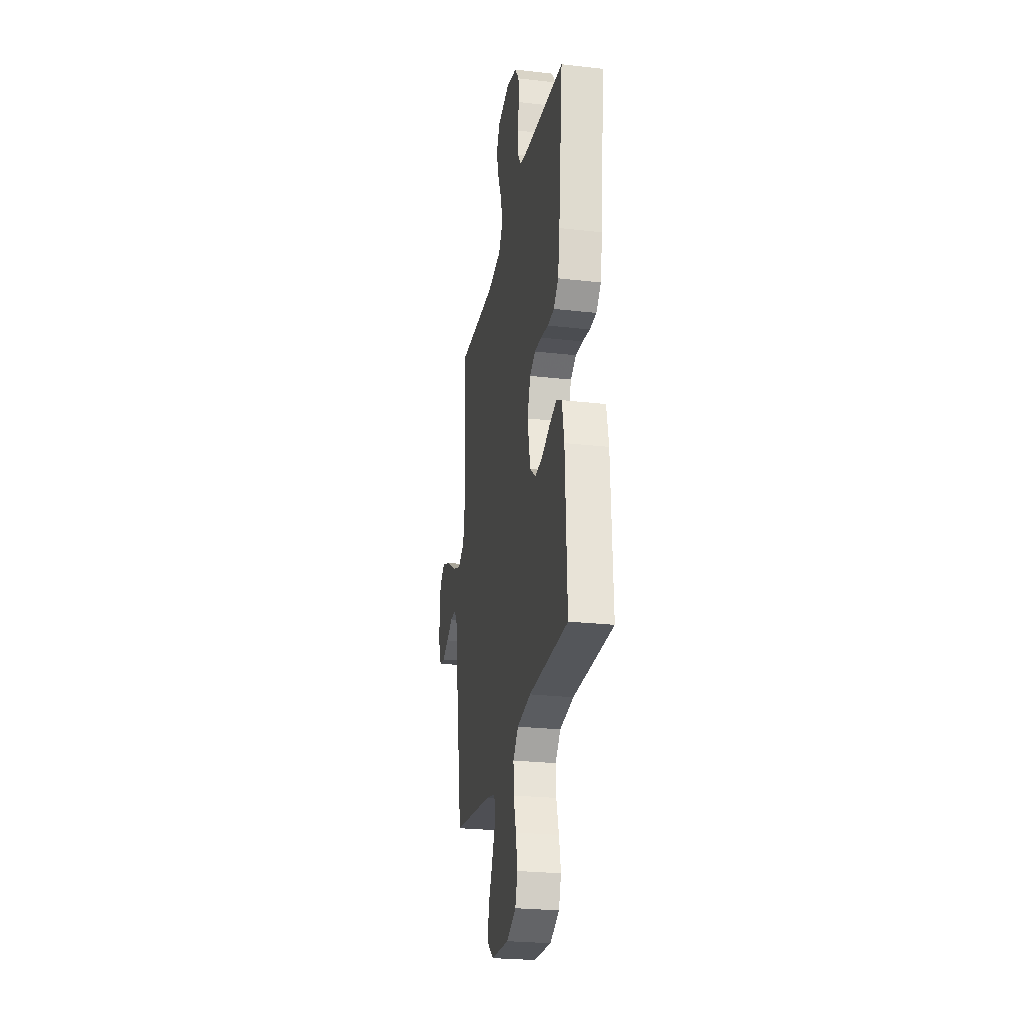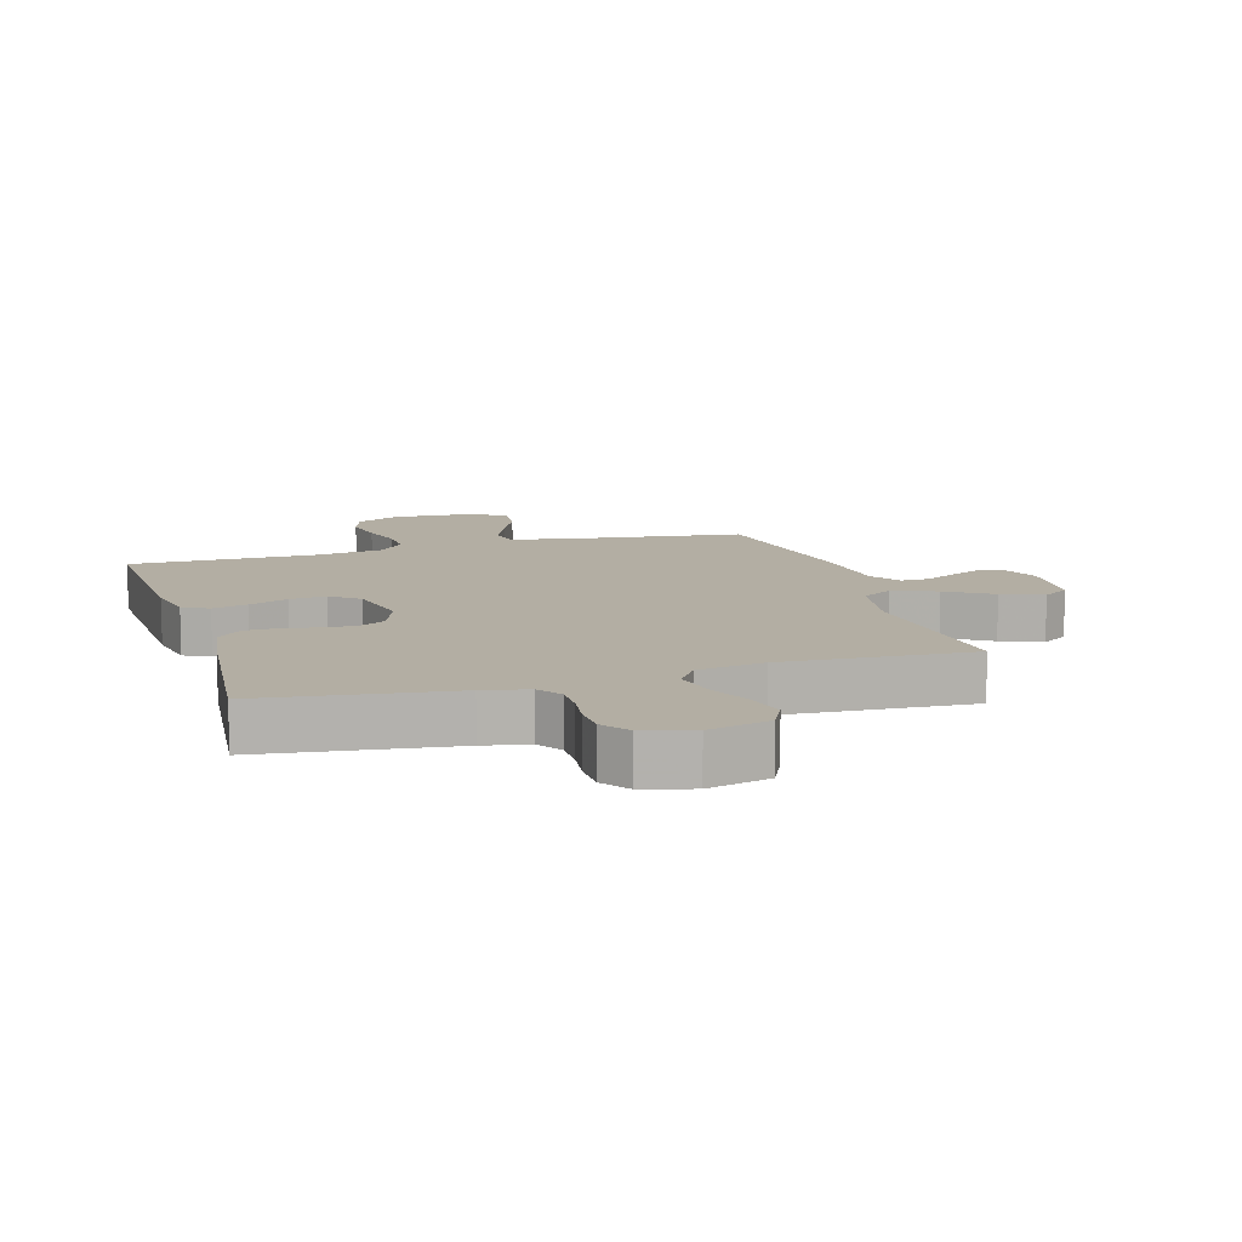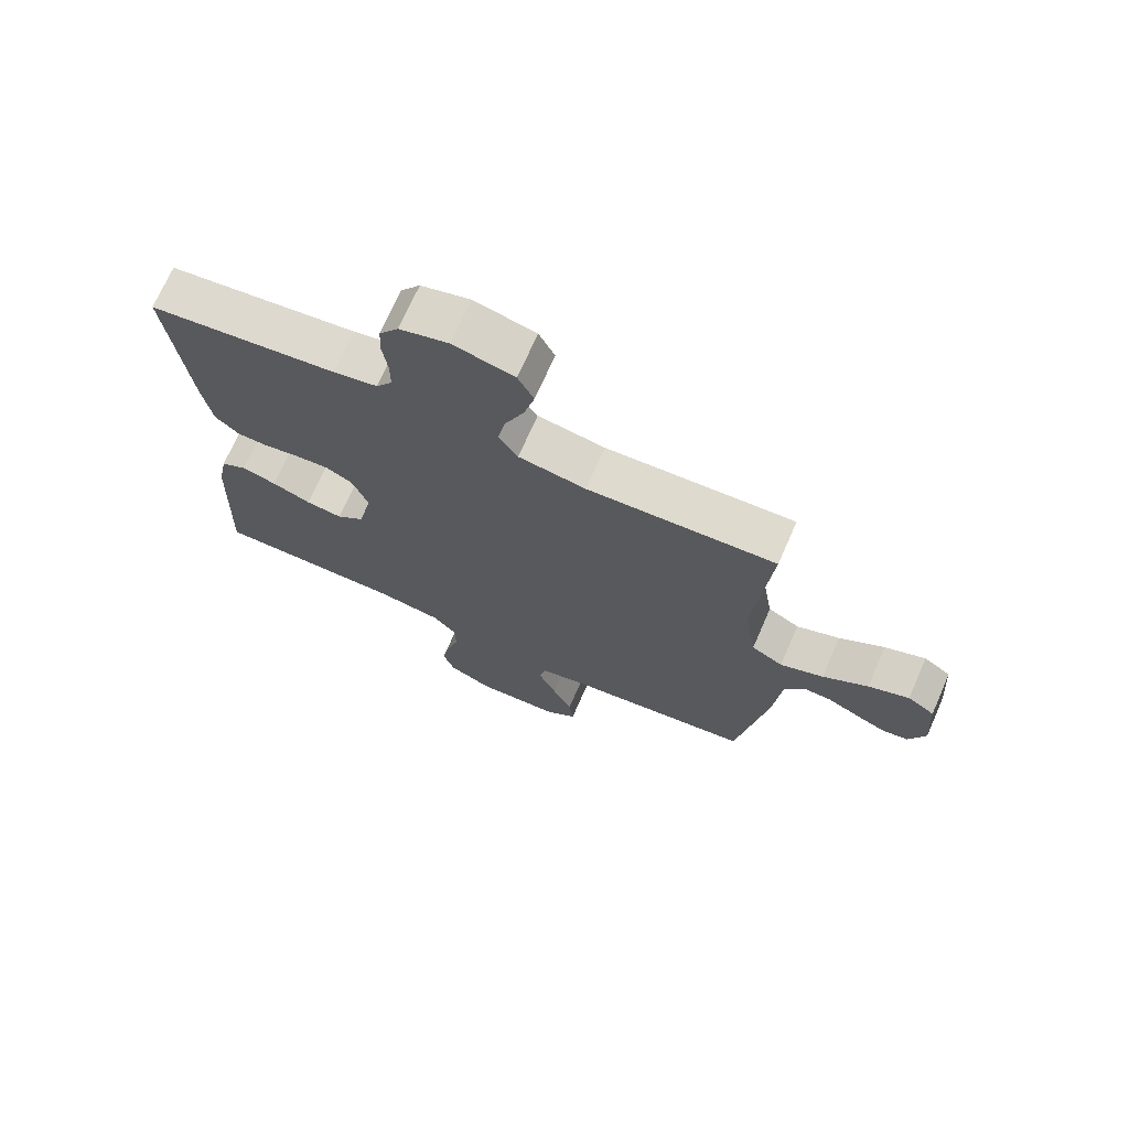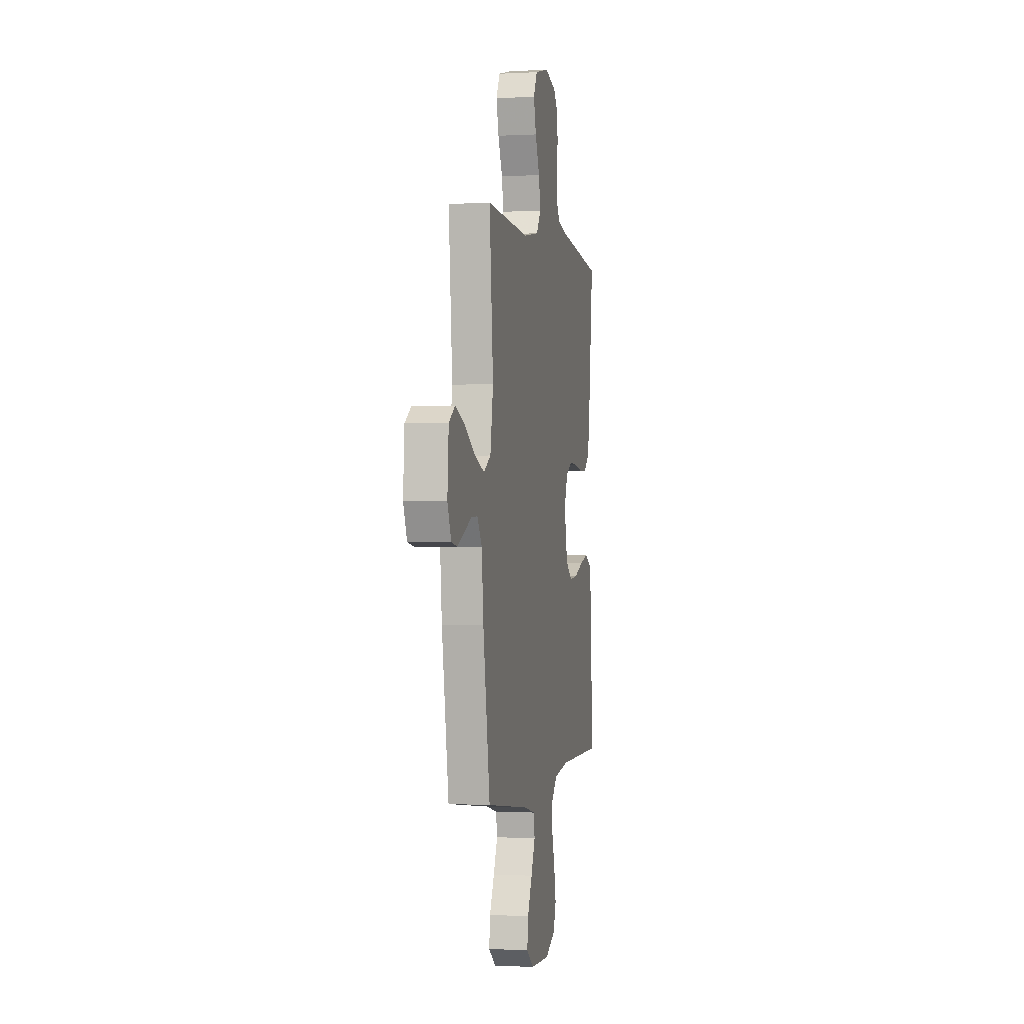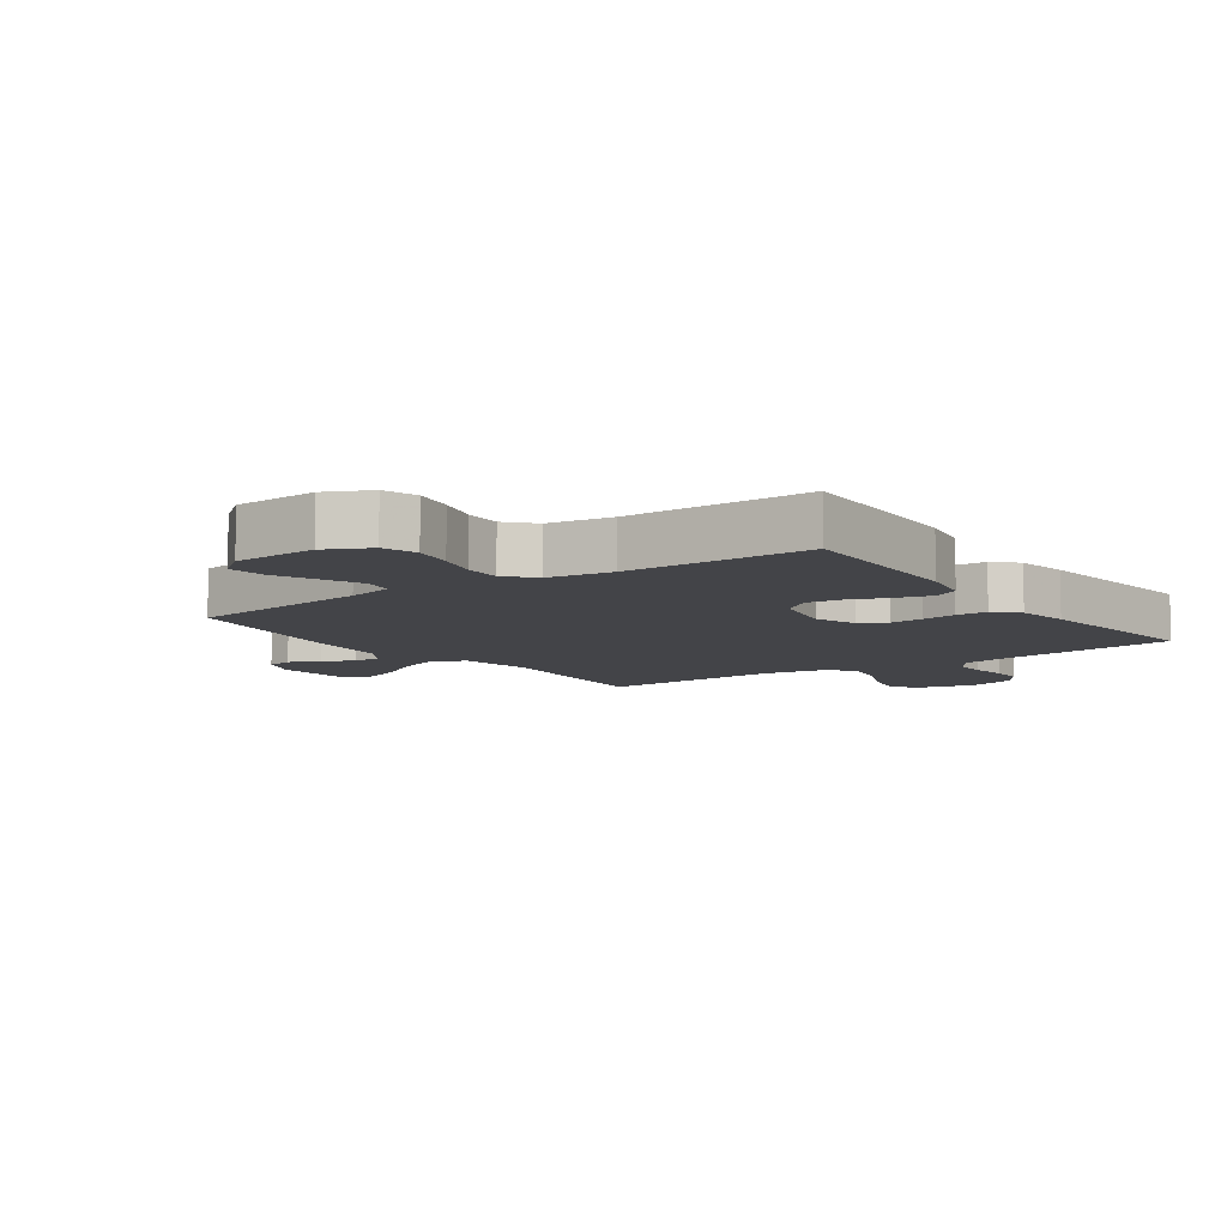
<metadata>
{"format":"obj","ext":"obj","renderer":"f3d","projection":"perspective","resolution":1024,"background":"white","views":[{"elev":-25.7,"azim":-100.3,"up":"+Z"},{"elev":11.0,"azim":-16.7,"up":"+Y"},{"elev":71.3,"azim":23.7,"up":"+Z"},{"elev":-0.5,"azim":101.8,"up":"+Z"},{"elev":-8.3,"azim":-144.8,"up":"+Y"}]}
</metadata>
<code>
v 0.5 0.07 0.5
v 0.474 0.07 0.2
v 0.494 0.07 0.08
v 0.544 0.07 0.051
v 0.613 0.07 0.078
v 0.685 0.07 0.123
v 0.75 0.07 0.149
v 0.793 0.07 0.12
v 0.802 0.07 0
v 0.776 0.07 -0.063
v 0.735 0.07 -0.07
v 0.686 0.07 -0.048
v 0.636 0.07 -0.023
v 0.592 0.07 -0.022
v 0.56 0.07 -0.072
v 0.548 0.07 -0.2
v 0.5 0.07 -0.5
v 0.2 0.07 -0.54
v 0.126 0.07 -0.558
v 0.117 0.07 -0.606
v 0.145 0.07 -0.67
v 0.177 0.07 -0.738
v 0.184 0.07 -0.798
v 0.135 0.07 -0.837
v 0 0.07 -0.844
v -0.071 0.07 -0.81
v -0.089 0.07 -0.755
v -0.076 0.07 -0.688
v -0.057 0.07 -0.62
v -0.055 0.07 -0.56
v -0.095 0.07 -0.516
v -0.2 0.07 -0.5
v -0.5 0.07 -0.5
v -0.488 0.07 -0.2
v -0.472 0.07 -0.117
v -0.431 0.07 -0.095
v -0.375 0.07 -0.11
v -0.313 0.07 -0.135
v -0.255 0.07 -0.142
v -0.21 0.07 -0.106
v -0.188 0.07 0
v -0.213 0.07 0.068
v -0.256 0.07 0.091
v -0.31 0.07 0.087
v -0.367 0.07 0.077
v -0.417 0.07 0.079
v -0.454 0.07 0.114
v -0.468 0.07 0.2
v -0.5 0.07 0.5
v -0.2 0.07 0.538
v -0.129 0.07 0.553
v -0.103 0.07 0.591
v -0.103 0.07 0.644
v -0.111 0.07 0.702
v -0.109 0.07 0.757
v -0.078 0.07 0.8
v 0 0.07 0.822
v 0.097 0.07 0.798
v 0.122 0.07 0.748
v 0.105 0.07 0.682
v 0.075 0.07 0.612
v 0.062 0.07 0.548
v 0.093 0.07 0.502
v 0.2 0.07 0.484
v 0.5 0 0.5
v 0.474 0 0.2
v 0.494 0 0.08
v 0.544 0 0.051
v 0.613 0 0.078
v 0.685 0 0.123
v 0.75 0 0.149
v 0.793 0 0.12
v 0.802 0 0
v 0.776 0 -0.063
v 0.735 0 -0.07
v 0.686 0 -0.048
v 0.636 0 -0.023
v 0.592 0 -0.022
v 0.56 0 -0.072
v 0.548 0 -0.2
v 0.5 0 -0.5
v 0.2 0 -0.54
v 0.126 0 -0.558
v 0.117 0 -0.606
v 0.145 0 -0.67
v 0.177 0 -0.738
v 0.184 0 -0.798
v 0.135 0 -0.837
v 0 0 -0.844
v -0.071 0 -0.81
v -0.089 0 -0.755
v -0.076 0 -0.688
v -0.057 0 -0.62
v -0.055 0 -0.56
v -0.095 0 -0.516
v -0.2 0 -0.5
v -0.5 0 -0.5
v -0.488 0 -0.2
v -0.472 0 -0.117
v -0.431 0 -0.095
v -0.375 0 -0.11
v -0.313 0 -0.135
v -0.255 0 -0.142
v -0.21 0 -0.106
v -0.188 0 0
v -0.213 0 0.068
v -0.256 0 0.091
v -0.31 0 0.087
v -0.367 0 0.077
v -0.417 0 0.079
v -0.454 0 0.114
v -0.468 0 0.2
v -0.5 0 0.5
v -0.2 0 0.538
v -0.129 0 0.553
v -0.103 0 0.591
v -0.103 0 0.644
v -0.111 0 0.702
v -0.109 0 0.757
v -0.078 0 0.8
v 0 0 0.822
v 0.097 0 0.798
v 0.122 0 0.748
v 0.105 0 0.682
v 0.075 0 0.612
v 0.062 0 0.548
v 0.093 0 0.502
v 0.2 0 0.484
f 58 59 60 61
f 58 61 62
f 57 58 62
f 56 57 62
f 53 54 55 56
f 52 53 56 62
f 51 52 62 63
f 47 48 49 50
f 47 50 51 63
f 44 45 46 47
f 43 44 47 63
f 35 36 37 38
f 35 38 39
f 32 33 34 35
f 31 32 35 39
f 30 31 39 40
f 26 27 28 29
f 24 25 26 29
f 24 29 30
f 21 22 23 24
f 20 21 24 30
f 19 20 30 40
f 15 16 17 18
f 14 15 18 19
f 10 11 12 13
f 8 9 10 13
f 8 13 14
f 5 6 7 8
f 4 5 8 14
f 3 4 14 19
f 64 1 2
f 42 43 63 64
f 41 42 64 2
f 19 40 41
f 2 3 19 41
f 125 124 123 122
f 126 125 122
f 126 122 121
f 126 121 120
f 120 119 118 117
f 126 120 117 116
f 127 126 116 115
f 114 113 112 111
f 127 115 114 111
f 111 110 109 108
f 127 111 108 107
f 102 101 100 99
f 103 102 99
f 99 98 97 96
f 103 99 96 95
f 104 103 95 94
f 93 92 91 90
f 93 90 89 88
f 94 93 88
f 88 87 86 85
f 94 88 85 84
f 104 94 84 83
f 82 81 80 79
f 83 82 79 78
f 77 76 75 74
f 77 74 73 72
f 78 77 72
f 72 71 70 69
f 78 72 69 68
f 83 78 68 67
f 66 65 128
f 128 127 107 106
f 66 128 106 105
f 105 104 83
f 105 83 67 66
f 1 65 66 2
f 2 66 67 3
f 3 67 68 4
f 4 68 69 5
f 5 69 70 6
f 6 70 71 7
f 7 71 72 8
f 8 72 73 9
f 9 73 74 10
f 10 74 75 11
f 11 75 76 12
f 12 76 77 13
f 13 77 78 14
f 14 78 79 15
f 15 79 80 16
f 16 80 81 17
f 17 81 82 18
f 18 82 83 19
f 19 83 84 20
f 20 84 85 21
f 21 85 86 22
f 22 86 87 23
f 23 87 88 24
f 24 88 89 25
f 25 89 90 26
f 26 90 91 27
f 27 91 92 28
f 28 92 93 29
f 29 93 94 30
f 30 94 95 31
f 31 95 96 32
f 32 96 97 33
f 33 97 98 34
f 34 98 99 35
f 35 99 100 36
f 36 100 101 37
f 37 101 102 38
f 38 102 103 39
f 39 103 104 40
f 40 104 105 41
f 41 105 106 42
f 42 106 107 43
f 43 107 108 44
f 44 108 109 45
f 45 109 110 46
f 46 110 111 47
f 47 111 112 48
f 48 112 113 49
f 49 113 114 50
f 50 114 115 51
f 51 115 116 52
f 52 116 117 53
f 53 117 118 54
f 54 118 119 55
f 55 119 120 56
f 56 120 121 57
f 57 121 122 58
f 58 122 123 59
f 59 123 124 60
f 60 124 125 61
f 61 125 126 62
f 62 126 127 63
f 63 127 128 64
f 64 128 65 1

</code>
